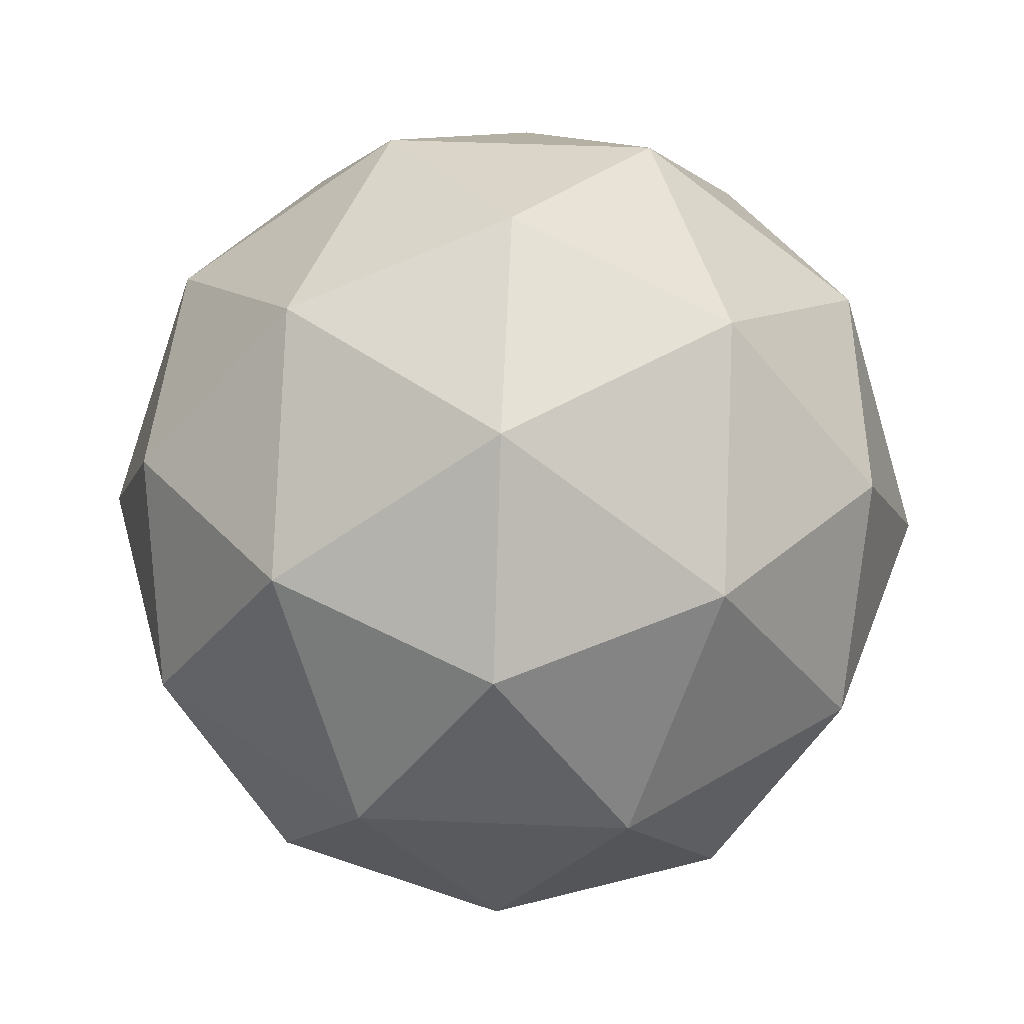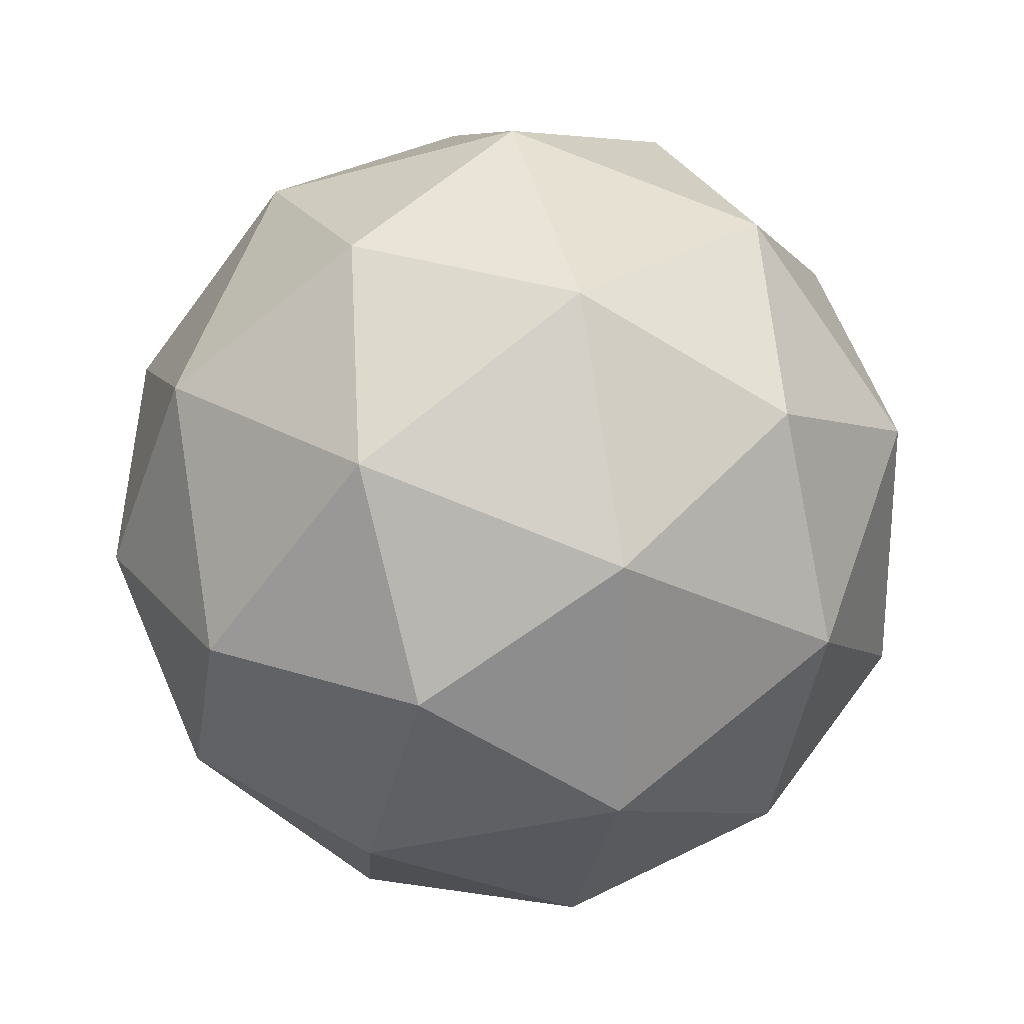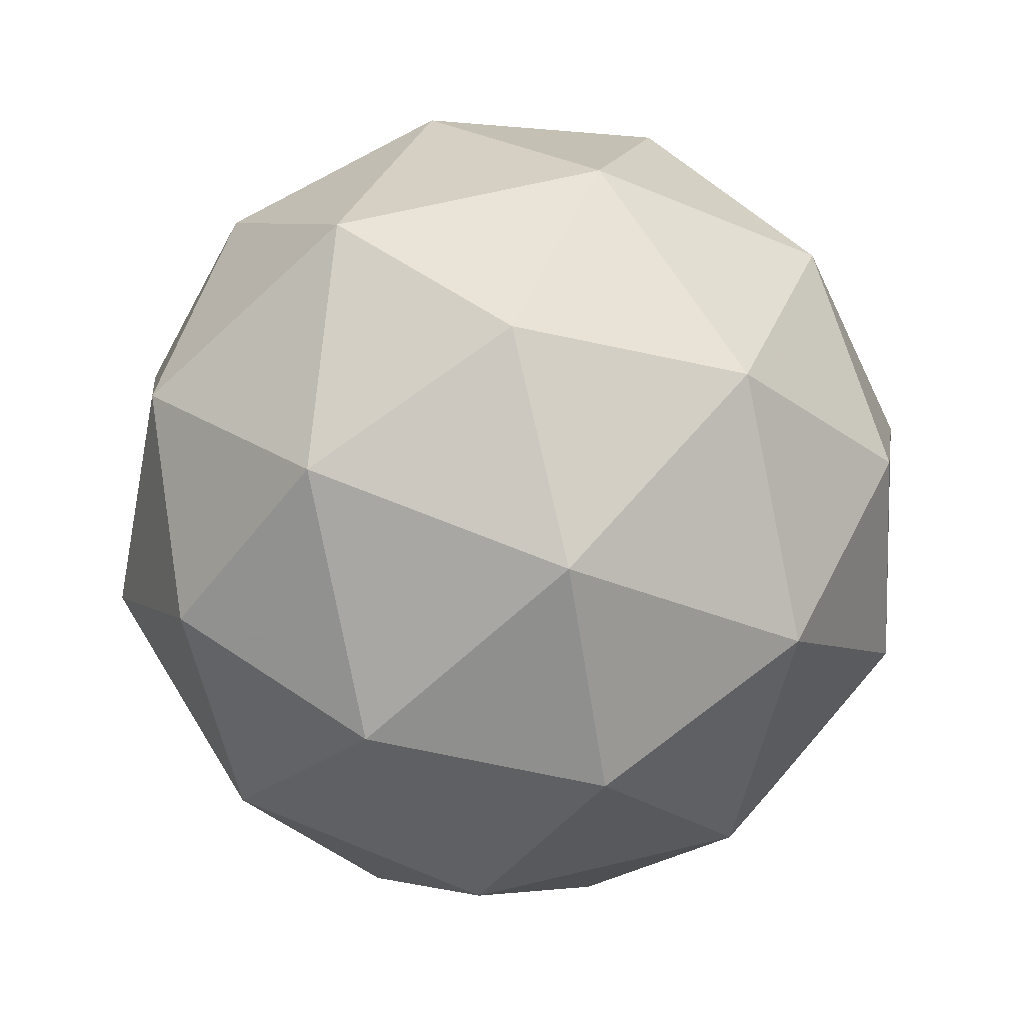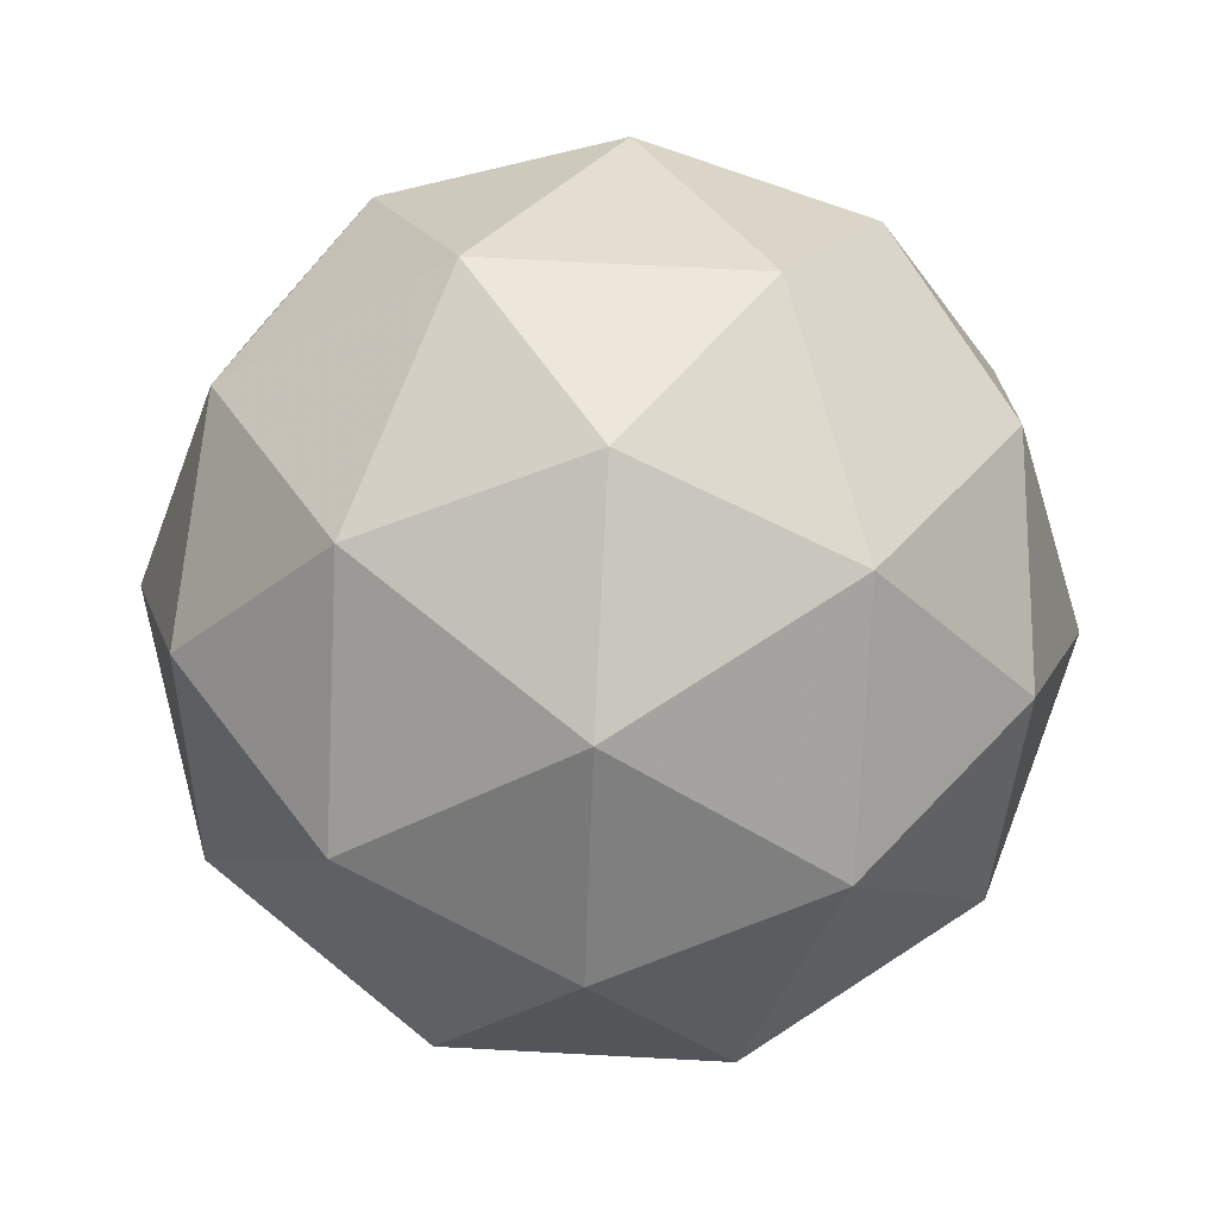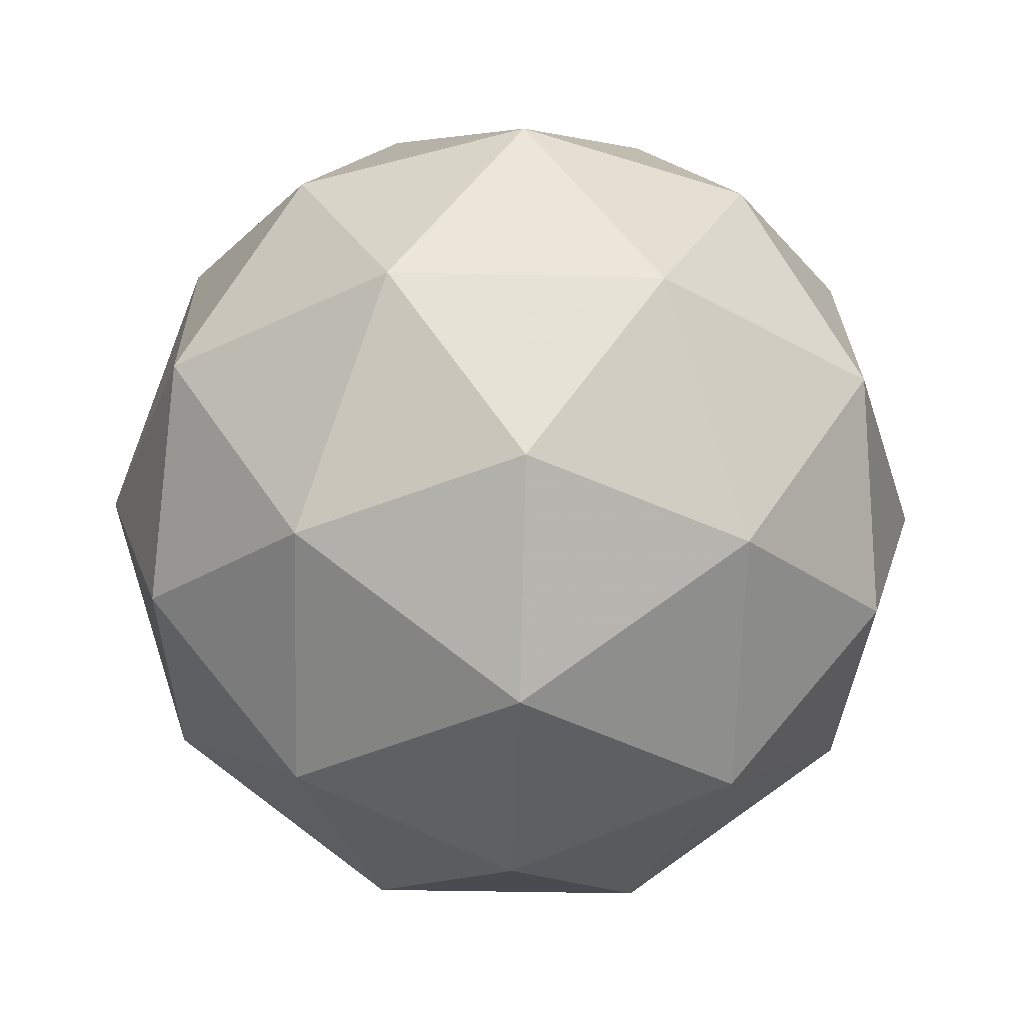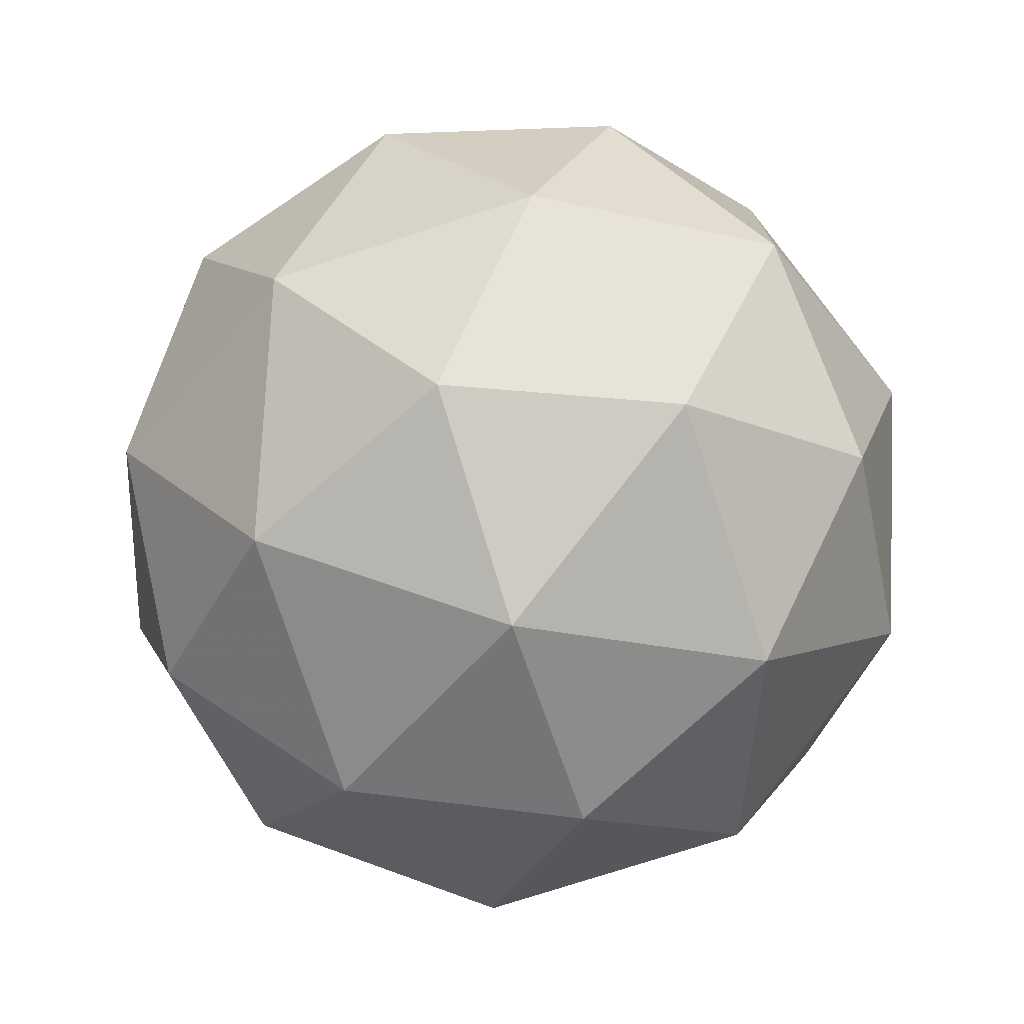
<metadata>
{"format":"obj","ext":"obj","renderer":"f3d","projection":"perspective","resolution":1024,"background":"white","views":[{"elev":48.6,"azim":164.6,"up":"+Y"},{"elev":25.7,"azim":11.8,"up":"+Z"},{"elev":66.1,"azim":-67.5,"up":"+Y"},{"elev":72.8,"azim":-51.0,"up":"+Y"},{"elev":-33.7,"azim":-91.9,"up":"+Y"},{"elev":-75.8,"azim":166.2,"up":"+Z"}]}
</metadata>
<code>
g OLQDL-i7-g35-s1102
v -8976 3349 308.5
v -8887 3380 373.3
v -9010 3380 413.5
v -8824 3465 418.9
v -8798 3449 308.5
v -9087 3380 308.5
v -9010 3380 203.5
v -8887 3380 243.6
v -8777 3559 373.3
v -9034 3465 487.1
v -8921 3449 478.3
v -8976 3559 518.5
v -9164 3465 308.5
v -9121 3449 413.5
v -9176 3559 373.3
v -9034 3465 129.8
v -9121 3449 203.5
v -9100 3559 138.6
v -8824 3465 198.1
v -8921 3449 138.6
v -8853 3559 138.6
v -8853 3559 478.4
v -9100 3559 478.4
v -9176 3559 243.6
v -8976 3559 98.46
v -8777 3559 243.6
v -8918 3653 487.1
v -8832 3670 413.5
v -8942 3738 413.5
v -9128 3653 418.9
v -9032 3670 478.3
v -9066 3738 373.3
v -9128 3653 198.1
v -9155 3670 308.5
v -9066 3738 243.6
v -8918 3653 129.8
v -9032 3670 138.6
v -8942 3738 203.5
v -8788 3653 308.5
v -8832 3670 203.5
v -8866 3738 308.5
v -8976 3769 308.5
f 1 2 3
f 4 2 5
f 1 3 6
f 1 6 7
f 1 7 8
f 4 5 9
f 10 11 12
f 13 14 15
f 16 17 18
f 19 20 21
f 4 9 22
f 10 12 23
f 13 15 24
f 16 18 25
f 19 21 26
f 27 28 29
f 30 31 32
f 33 34 35
f 36 37 38
f 39 40 41
f 41 38 42
f 41 40 38
f 40 36 38
f 38 35 42
f 38 37 35
f 37 33 35
f 35 32 42
f 35 34 32
f 34 30 32
f 32 29 42
f 32 31 29
f 31 27 29
f 29 41 42
f 29 28 41
f 28 39 41
f 26 40 39
f 26 21 40
f 21 36 40
f 25 37 36
f 25 18 37
f 18 33 37
f 24 34 33
f 24 15 34
f 15 30 34
f 23 31 30
f 23 12 31
f 12 27 31
f 22 28 27
f 22 9 28
f 9 39 28
f 21 25 36
f 21 20 25
f 20 16 25
f 18 24 33
f 18 17 24
f 17 13 24
f 15 23 30
f 15 14 23
f 14 10 23
f 12 22 27
f 12 11 22
f 11 4 22
f 9 26 39
f 9 5 26
f 5 19 26
f 8 20 19
f 8 7 20
f 7 16 20
f 7 17 16
f 7 6 17
f 6 13 17
f 6 14 13
f 6 3 14
f 3 10 14
f 5 8 19
f 5 2 8
f 2 1 8
f 3 11 10
f 3 2 11
f 2 4 11
f 2 4 11

</code>
